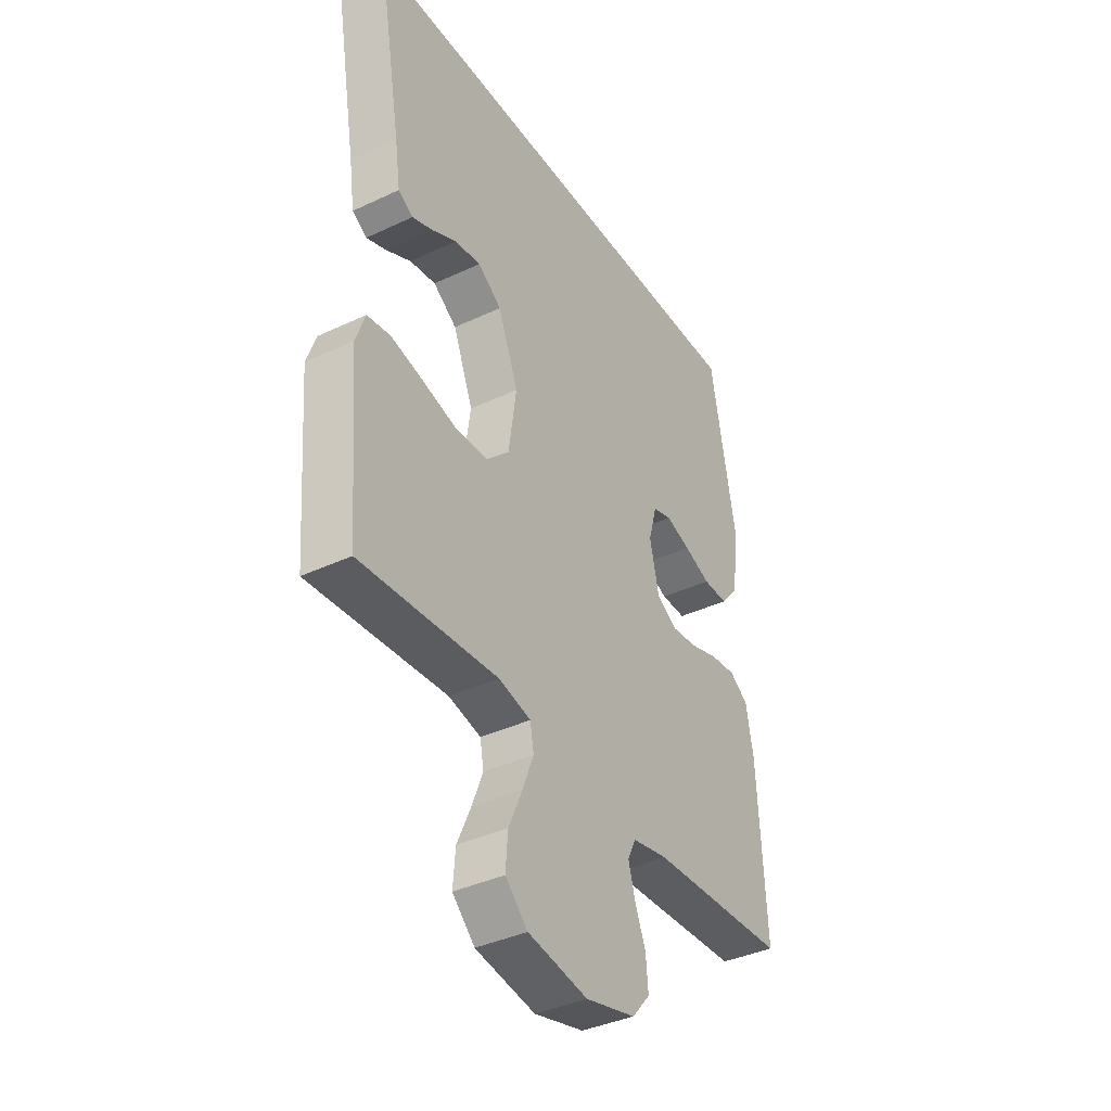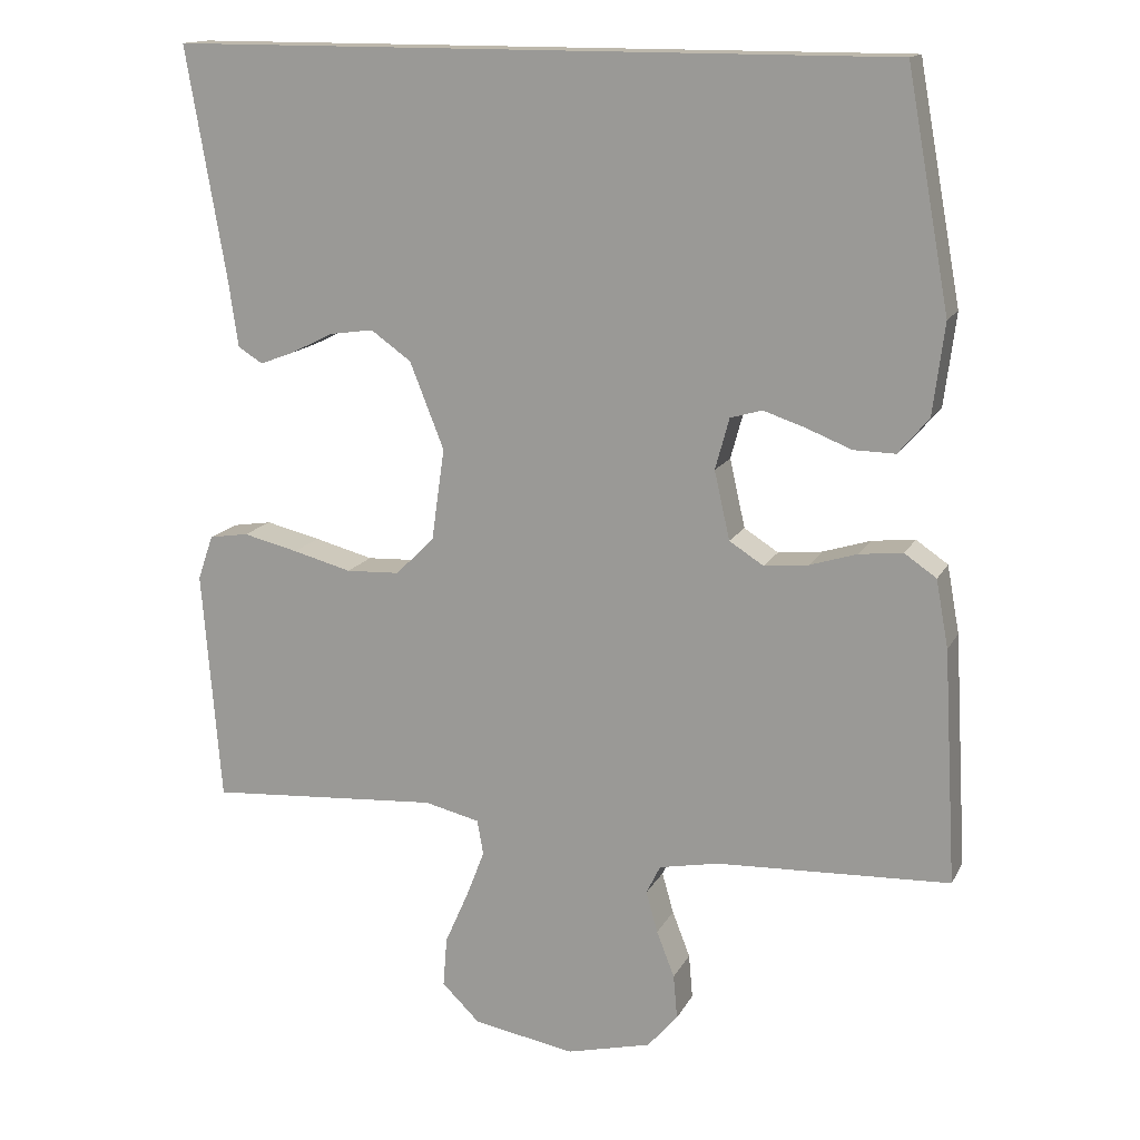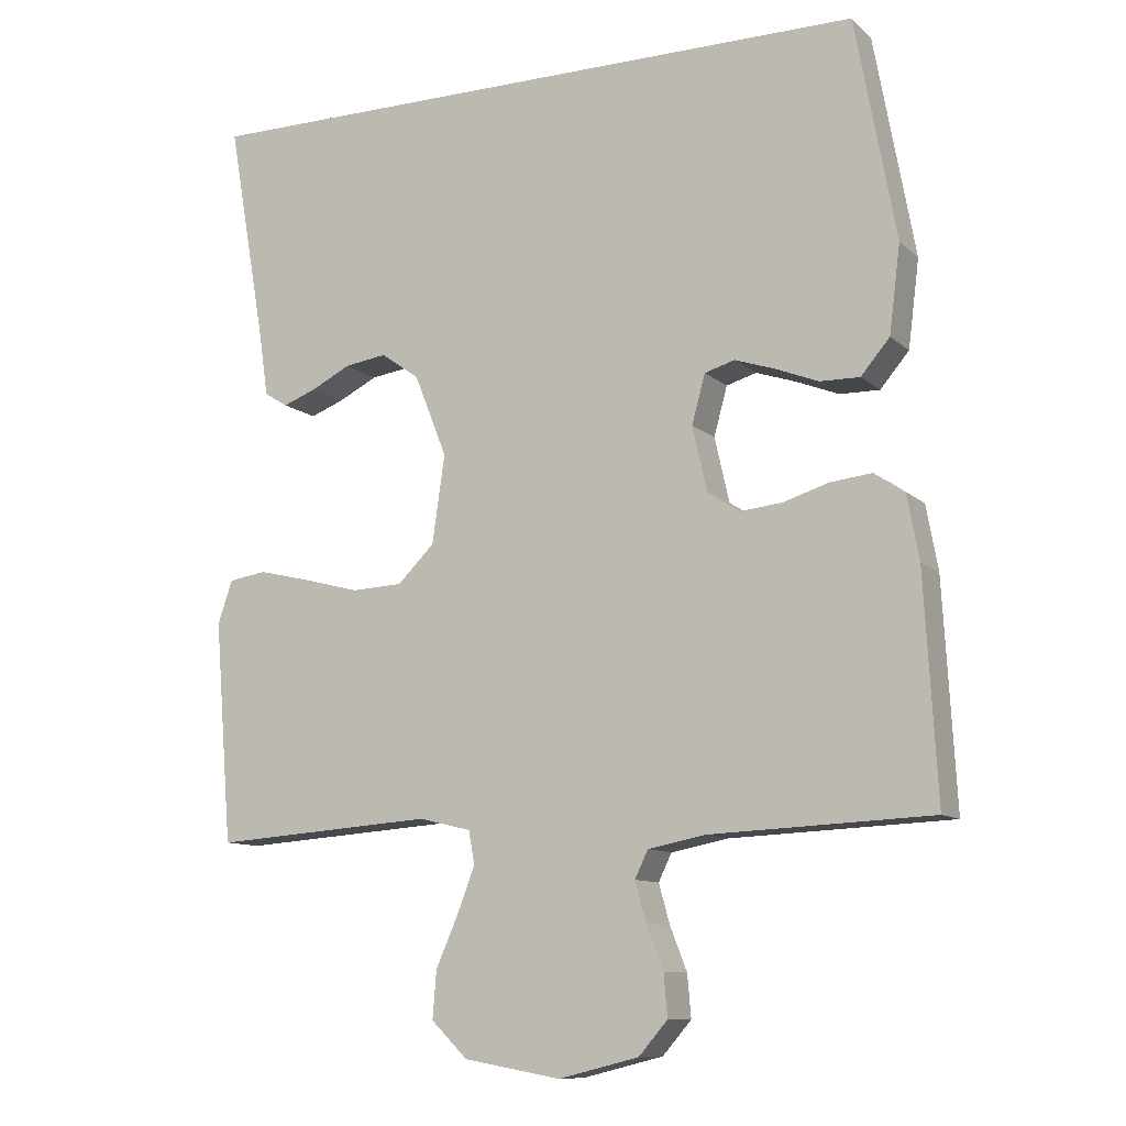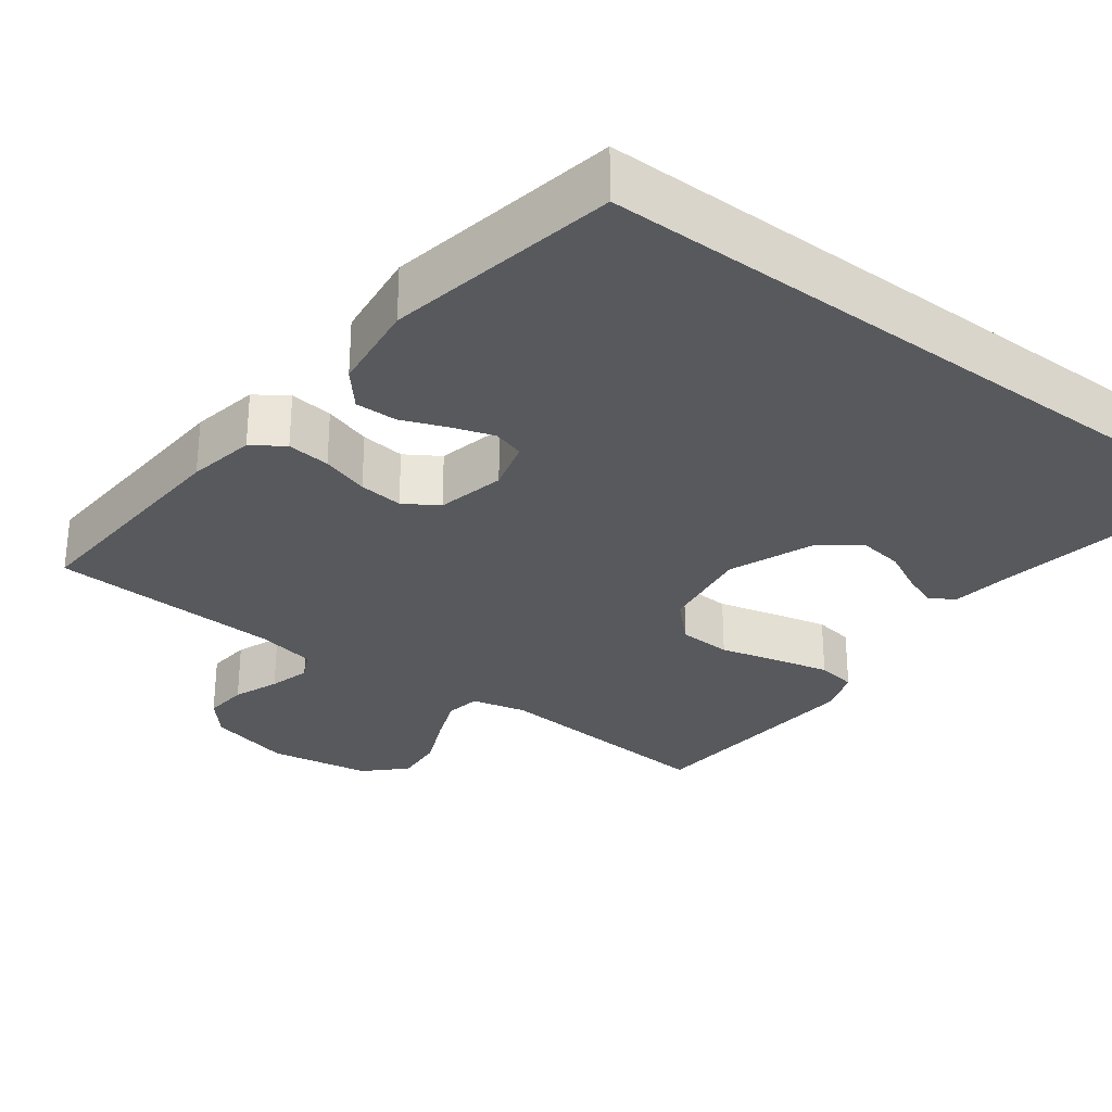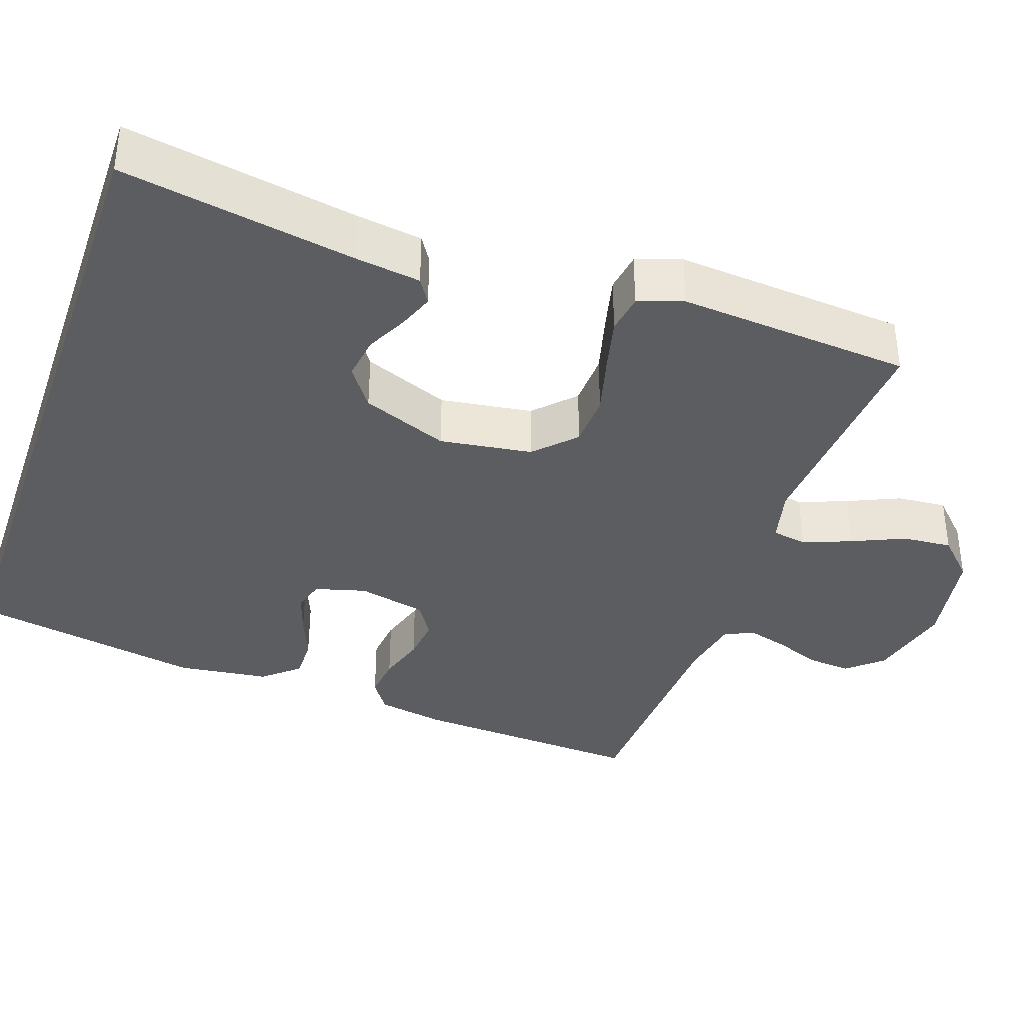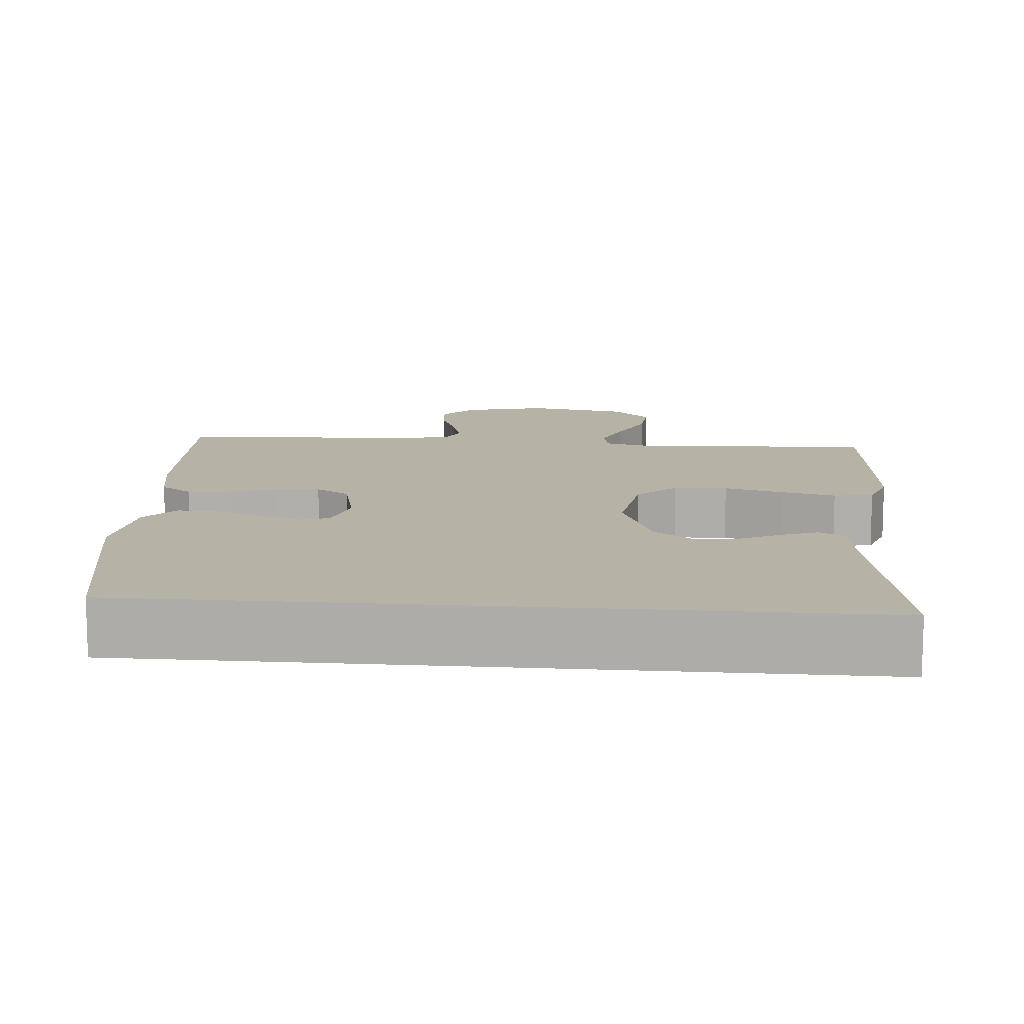
<metadata>
{"format":"obj","ext":"obj","renderer":"f3d","projection":"perspective","resolution":1024,"background":"white","views":[{"elev":-38.4,"azim":120.8,"up":"+Z"},{"elev":14.8,"azim":-160.7,"up":"+Z"},{"elev":-10.5,"azim":-153.0,"up":"+Z"},{"elev":-29.7,"azim":-37.0,"up":"+Y"},{"elev":-37.2,"azim":71.0,"up":"+Y"},{"elev":12.2,"azim":4.9,"up":"+Y"}]}
</metadata>
<code>
v -0.412 0.07 0.5
v 0.518 0.07 0.5
v 0.466 0.07 0.2
v 0.454 0.07 0.116
v 0.422 0.07 0.096
v 0.377 0.07 0.113
v 0.323 0.07 0.14
v 0.266 0.07 0.148
v 0.214 0.07 0.111
v 0.17 0.07 0
v 0.187 0.07 -0.119
v 0.237 0.07 -0.168
v 0.306 0.07 -0.171
v 0.382 0.07 -0.151
v 0.453 0.07 -0.134
v 0.504 0.07 -0.142
v 0.524 0.07 -0.2
v 0.5 0.07 -0.5
v 0.2 0.07 -0.479
v 0.129 0.07 -0.496
v 0.121 0.07 -0.541
v 0.145 0.07 -0.603
v 0.175 0.07 -0.671
v 0.18 0.07 -0.735
v 0.131 0.07 -0.783
v 0 0.07 -0.806
v -0.109 0.07 -0.779
v -0.148 0.07 -0.734
v -0.143 0.07 -0.677
v -0.12 0.07 -0.618
v -0.105 0.07 -0.565
v -0.123 0.07 -0.528
v -0.2 0.07 -0.513
v -0.5 0.07 -0.5
v -0.483 0.07 -0.2
v -0.467 0.07 -0.113
v -0.426 0.07 -0.085
v -0.37 0.07 -0.091
v -0.309 0.07 -0.11
v -0.252 0.07 -0.116
v -0.208 0.07 -0.088
v -0.188 0.07 0
v -0.206 0.07 0.066
v -0.247 0.07 0.078
v -0.301 0.07 0.06
v -0.359 0.07 0.037
v -0.413 0.07 0.036
v -0.452 0.07 0.082
v -0.467 0.07 0.2
v -0.412 0 0.5
v 0.518 0 0.5
v 0.466 0 0.2
v 0.454 0 0.116
v 0.422 0 0.096
v 0.377 0 0.113
v 0.323 0 0.14
v 0.266 0 0.148
v 0.214 0 0.111
v 0.17 0 0
v 0.187 0 -0.119
v 0.237 0 -0.168
v 0.306 0 -0.171
v 0.382 0 -0.151
v 0.453 0 -0.134
v 0.504 0 -0.142
v 0.524 0 -0.2
v 0.5 0 -0.5
v 0.2 0 -0.479
v 0.129 0 -0.496
v 0.121 0 -0.541
v 0.145 0 -0.603
v 0.175 0 -0.671
v 0.18 0 -0.735
v 0.131 0 -0.783
v 0 0 -0.806
v -0.109 0 -0.779
v -0.148 0 -0.734
v -0.143 0 -0.677
v -0.12 0 -0.618
v -0.105 0 -0.565
v -0.123 0 -0.528
v -0.2 0 -0.513
v -0.5 0 -0.5
v -0.483 0 -0.2
v -0.467 0 -0.113
v -0.426 0 -0.085
v -0.37 0 -0.091
v -0.309 0 -0.11
v -0.252 0 -0.116
v -0.208 0 -0.088
v -0.188 0 0
v -0.206 0 0.066
v -0.247 0 0.078
v -0.301 0 0.06
v -0.359 0 0.037
v -0.413 0 0.036
v -0.452 0 0.082
v -0.467 0 0.2
f 49 1 2
f 48 49 2
f 47 48 2
f 46 47 2
f 45 46 2
f 44 45 2
f 43 44 2 3
f 37 38 39
f 36 37 39
f 35 36 39
f 34 35 39
f 33 34 39
f 32 33 39 40
f 31 32 40 41
f 28 29 30
f 27 28 30
f 26 27 30
f 25 26 30
f 24 25 30
f 23 24 30
f 22 23 30
f 21 22 30 31
f 31 41 42
f 21 31 42
f 20 21 42
f 17 18 19
f 16 17 19
f 15 16 19
f 14 15 19
f 13 14 19
f 12 13 19 20
f 5 6 7
f 4 5 7
f 3 4 7
f 3 7 8
f 43 3 8
f 20 42 43
f 12 20 43
f 11 12 43
f 10 11 43
f 9 10 43
f 8 9 43
f 51 50 98
f 51 98 97
f 51 97 96
f 51 96 95
f 51 95 94
f 51 94 93
f 52 51 93 92
f 88 87 86
f 88 86 85
f 88 85 84
f 88 84 83
f 88 83 82
f 89 88 82 81
f 90 89 81 80
f 79 78 77
f 79 77 76
f 79 76 75
f 79 75 74
f 79 74 73
f 79 73 72
f 79 72 71
f 80 79 71 70
f 91 90 80
f 91 80 70
f 91 70 69
f 68 67 66
f 68 66 65
f 68 65 64
f 68 64 63
f 68 63 62
f 69 68 62 61
f 56 55 54
f 56 54 53
f 56 53 52
f 57 56 52
f 57 52 92
f 92 91 69
f 92 69 61
f 92 61 60
f 92 60 59
f 92 59 58
f 92 58 57
f 1 50 51 2
f 2 51 52 3
f 3 52 53 4
f 4 53 54 5
f 5 54 55 6
f 6 55 56 7
f 7 56 57 8
f 8 57 58 9
f 9 58 59 10
f 10 59 60 11
f 11 60 61 12
f 12 61 62 13
f 13 62 63 14
f 14 63 64 15
f 15 64 65 16
f 16 65 66 17
f 17 66 67 18
f 18 67 68 19
f 19 68 69 20
f 20 69 70 21
f 21 70 71 22
f 22 71 72 23
f 23 72 73 24
f 24 73 74 25
f 25 74 75 26
f 26 75 76 27
f 27 76 77 28
f 28 77 78 29
f 29 78 79 30
f 30 79 80 31
f 31 80 81 32
f 32 81 82 33
f 33 82 83 34
f 34 83 84 35
f 35 84 85 36
f 36 85 86 37
f 37 86 87 38
f 38 87 88 39
f 39 88 89 40
f 40 89 90 41
f 41 90 91 42
f 42 91 92 43
f 43 92 93 44
f 44 93 94 45
f 45 94 95 46
f 46 95 96 47
f 47 96 97 48
f 48 97 98 49
f 49 98 50 1

</code>
